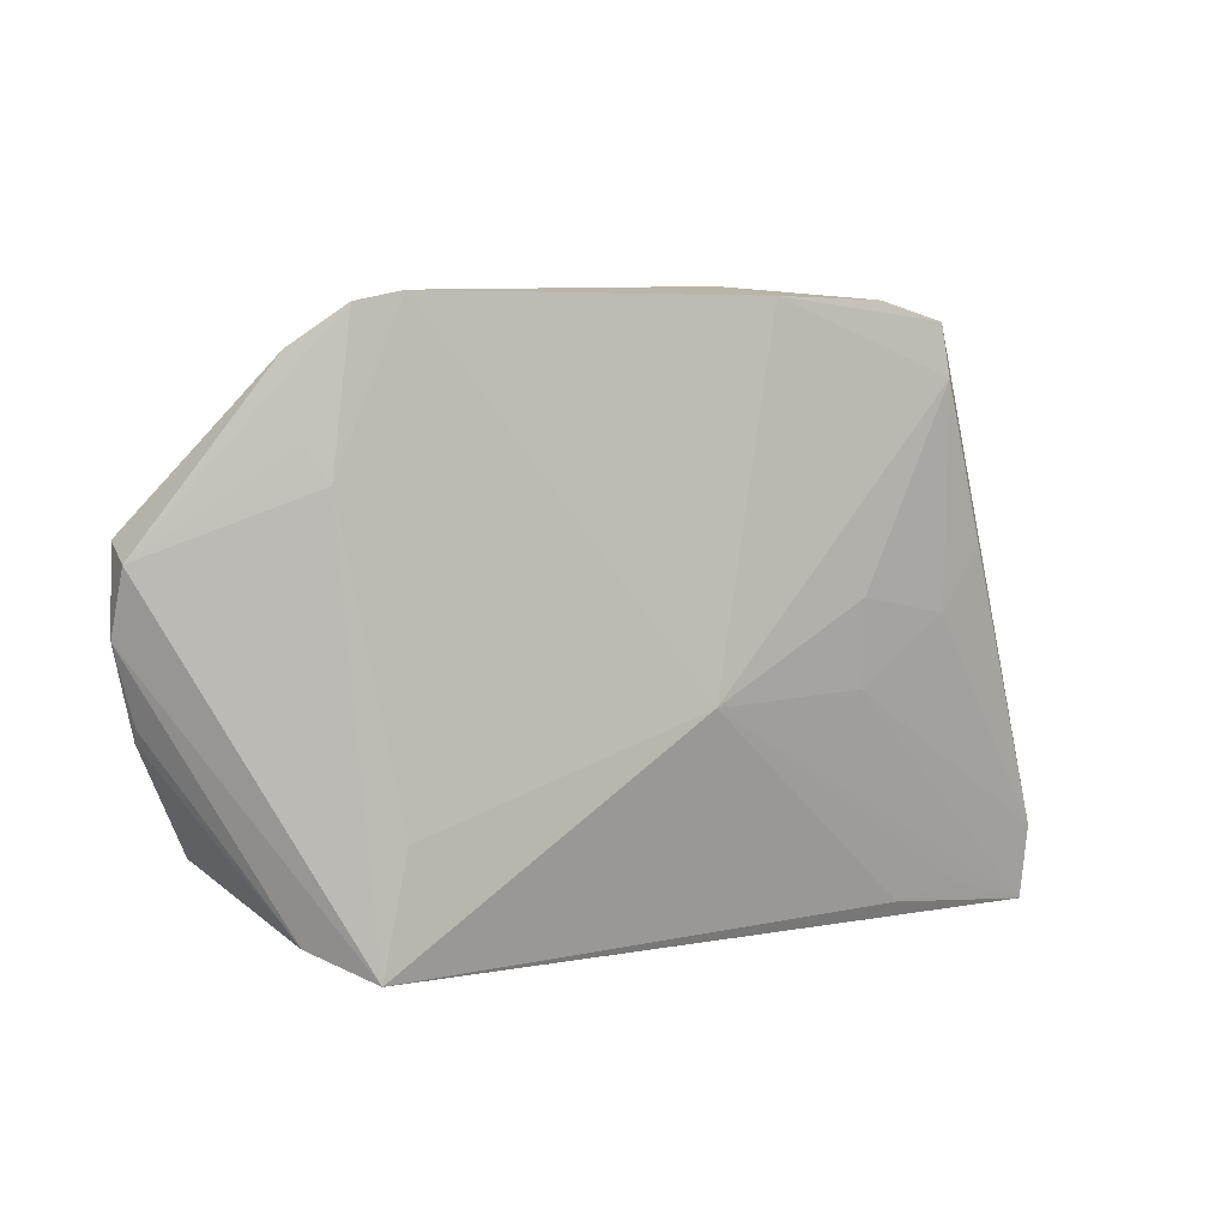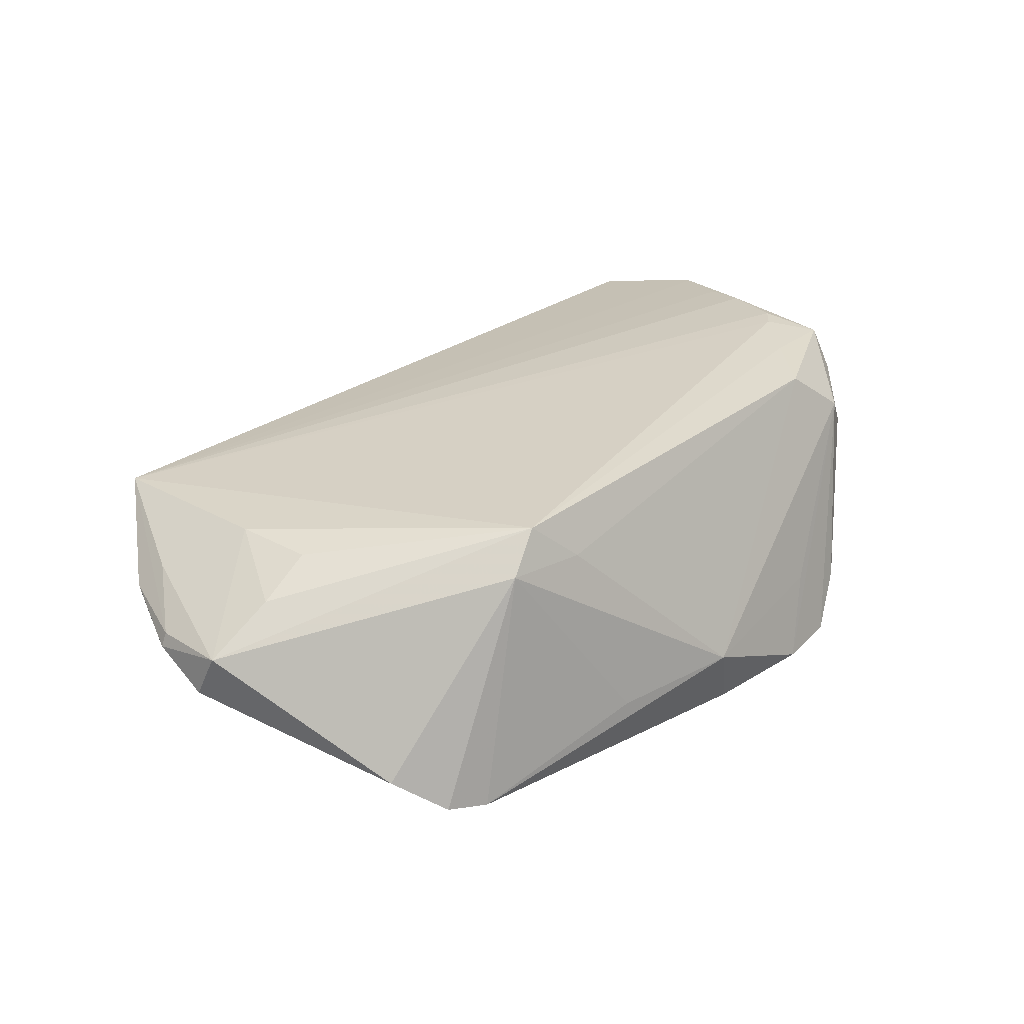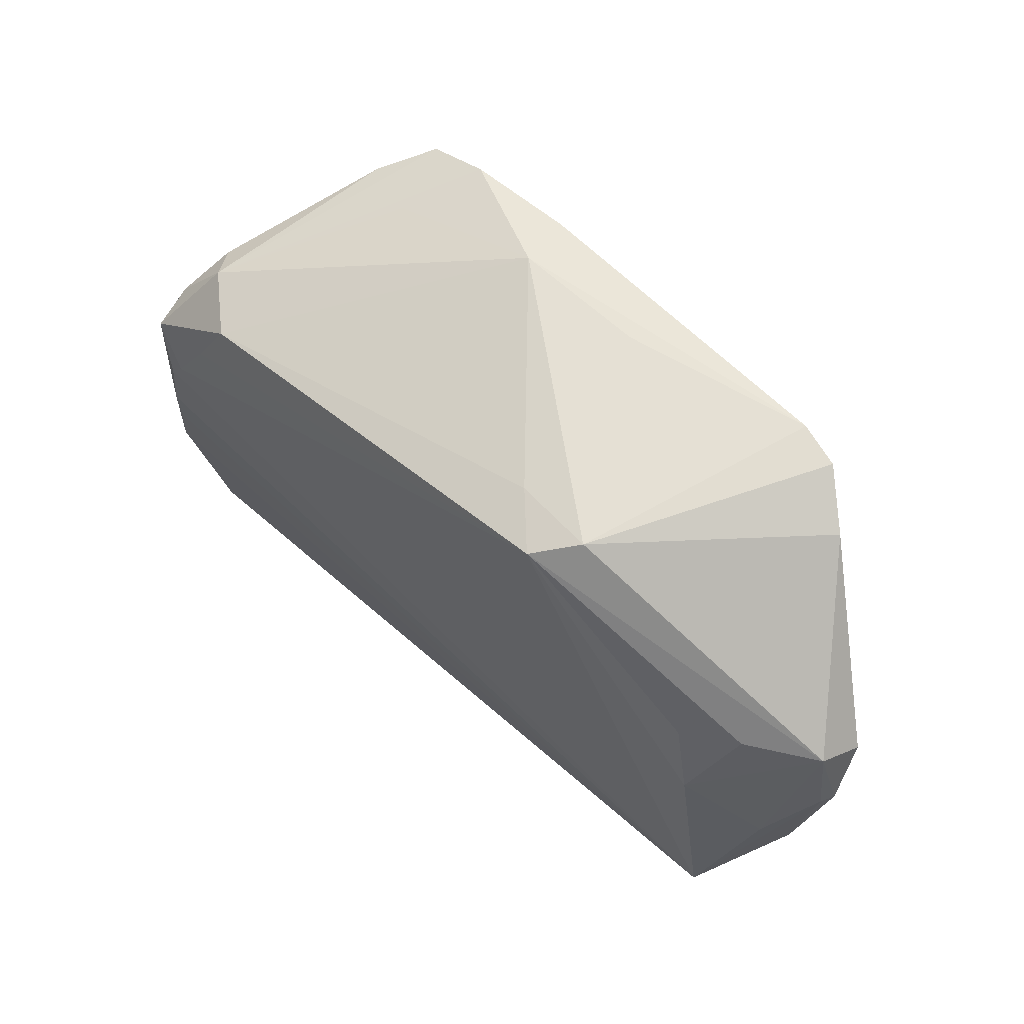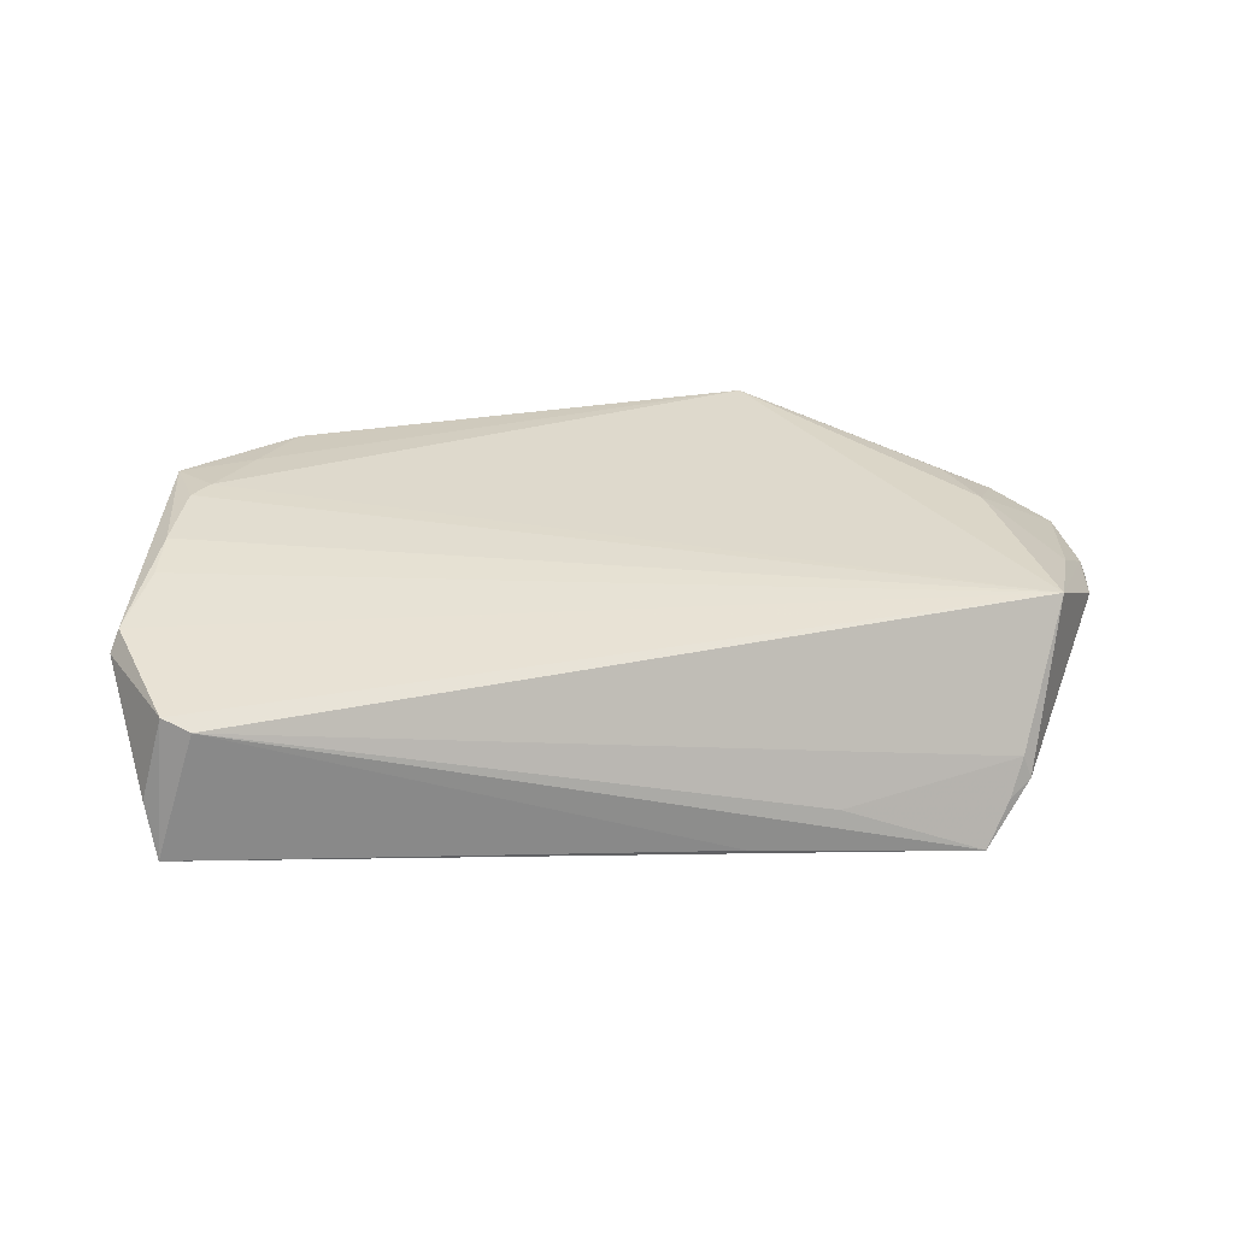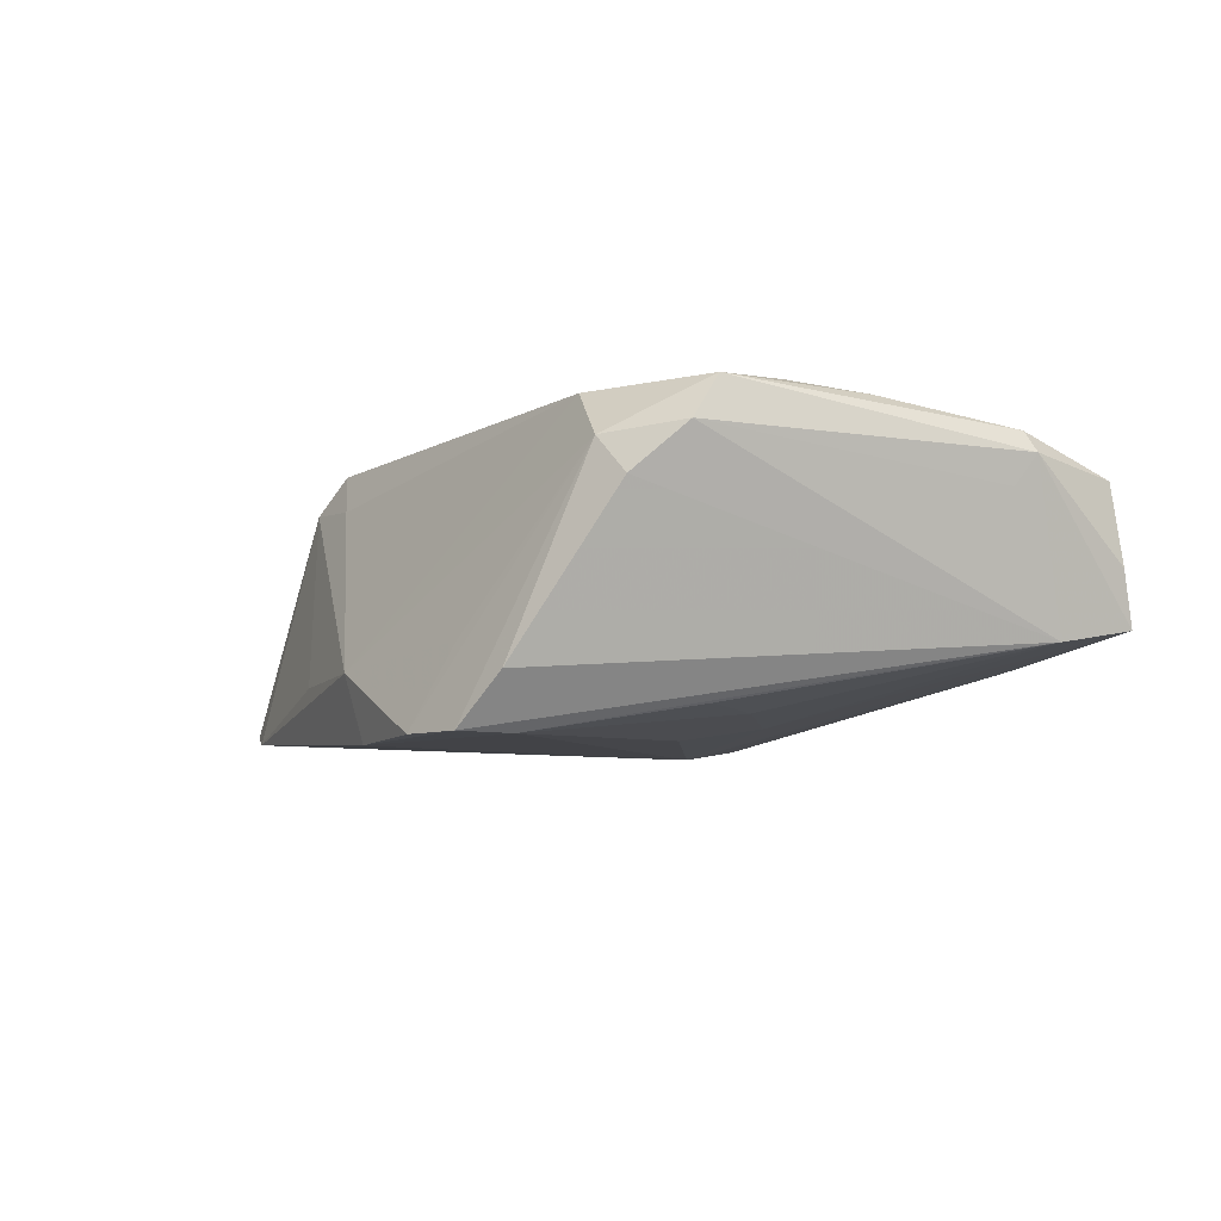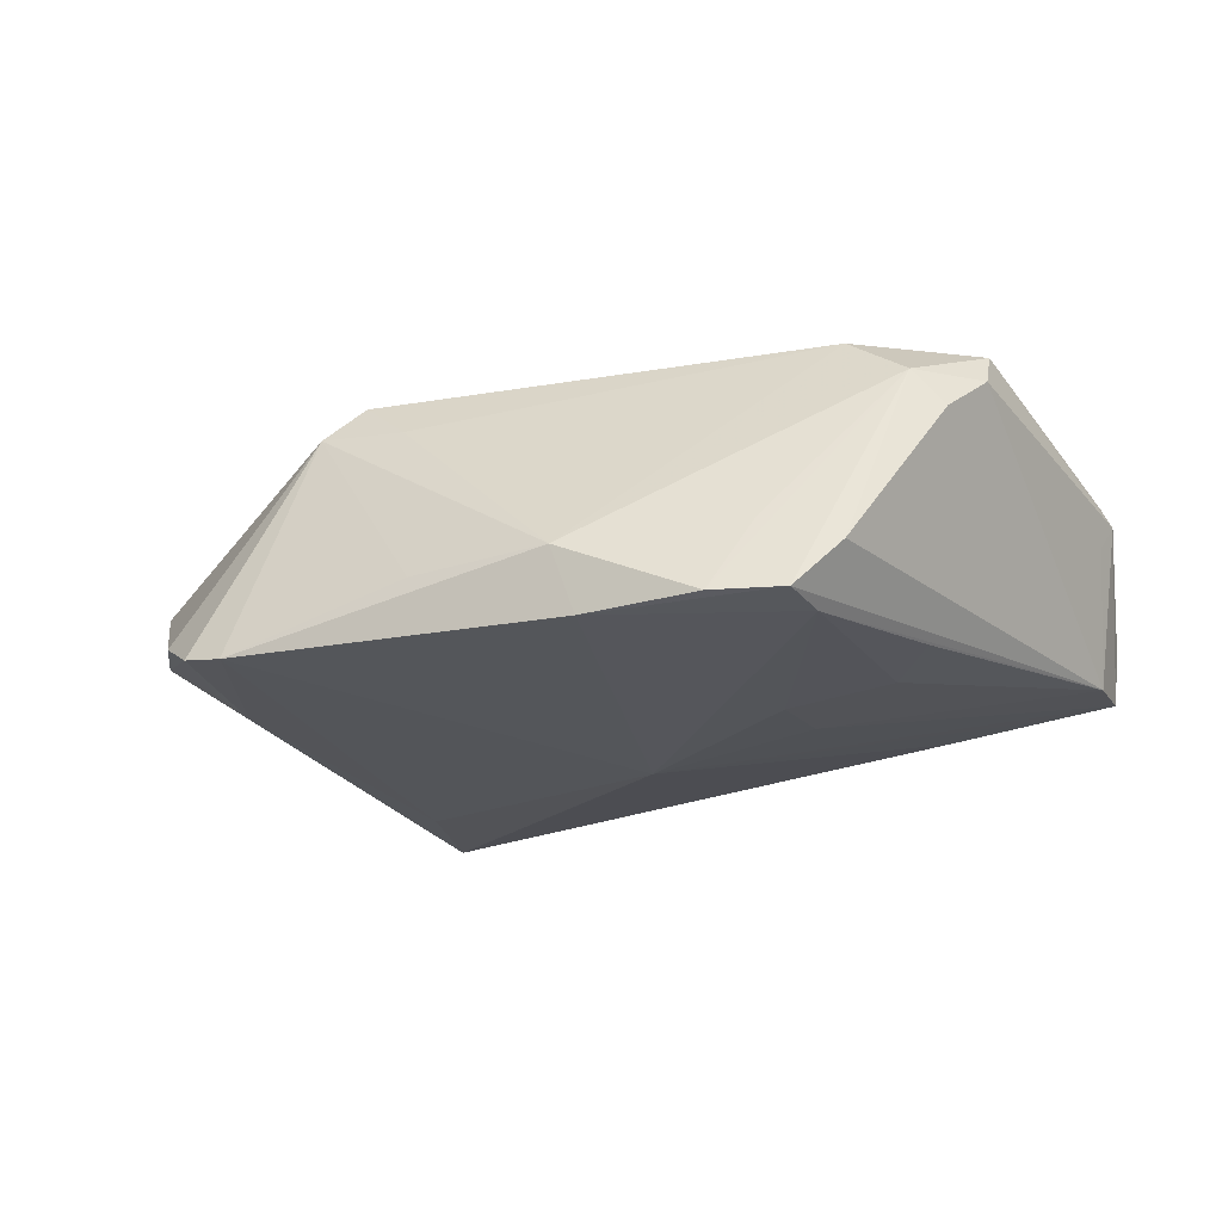
<metadata>
{"format":"obj","ext":"obj","renderer":"f3d","projection":"perspective","resolution":1024,"background":"white","views":[{"elev":2.7,"azim":148.4,"up":"+Y"},{"elev":30.7,"azim":138.8,"up":"+Z"},{"elev":52.5,"azim":45.2,"up":"+Y"},{"elev":26.5,"azim":-9.1,"up":"+Z"},{"elev":-7.4,"azim":-115.2,"up":"+Z"},{"elev":-26.2,"azim":-158.7,"up":"+Z"}]}
</metadata>
<code>
v -0.04362 -0.03337 -0.008661
v -0.007196 0.03677 -0.01008
v 0.05908 -0.001541 0.002138
v -0.04217 0.01324 0.01821
v 0.03655 -0.0367 -0.01438
v 0.01029 0.03542 -0.01025
v -0.05281 -0.005511 0.01693
v 0.04233 -0.0334 -0.007335
v -0.05627 -0.03484 -0.0001144
v 0.008766 -0.03677 -0.01158
v -0.04762 0.005986 0.01839
v -0.001822 -0.009594 -0.01839
v -0.03392 0.0269 -0.01839
v -0.05163 0.01511 0.01278
v -0.05047 -0.03677 0.008651
v 0.05795 0.008827 0.004856
v 0.04463 -0.002247 0.01388
v -0.05795 -0.02083 0.01347
v -0.04453 0.0227 0.01172
v 0.03952 -0.03485 -0.009117
v 0.04393 0.01865 -0.01191
v 0.04944 0.008948 0.01007
v 0.04252 0.007597 0.01362
v 0.05835 -0.001516 0.00392
v -0.05517 -0.03654 -0.006689
v 0.01462 0.02959 0.01244
v 0.03962 0.03286 -0.01431
v -0.05506 -0.02722 -0.008374
v 0.04698 -0.02608 0.0122
v -0.02318 -0.008549 -0.01606
v -0.0541 -0.0118 0.01561
v -0.02248 0.002013 -0.01771
v 0.03417 0.03415 -0.01559
v -0.05771 -0.01975 0.007444
v 0.0413 -0.03328 -0.004459
v 0.03387 -0.02226 -0.01519
v -0.0501 0.003475 0.01821
v -0.03369 -0.03474 -0.009425
v -0.03283 0.03327 -0.01822
v 0.02542 0.02967 0.01349
v -0.009652 0.03524 -0.01839
v 0.05891 0.006391 -0.0009969
v -0.04121 0.007508 -0.01505
v 0.05324 -0.009677 0.008241
v 0.05589 -0.01091 0.00358
v 0.04162 0.01439 -0.01387
v -0.02899 0.03167 -0.008348
v 0.02065 0.02752 0.01803
v 0.04511 0.02817 -0.009974
v 0.0556 -0.01237 0.004862
v 0.01941 -0.03625 -0.007672
v -0.05152 0.01192 0.01787
v -0.03812 0.03017 -0.0121
v -0.04809 0.02079 0.007236
v -0.02416 0.03539 -0.0181
v -0.05908 -0.02188 0.01101
v -0.05362 -0.03526 0.009927
v -0.0355 -0.0002057 -0.01548
v -0.03687 0.02107 0.01779
f 5 12 36
f 36 12 33
f 42 5 46
f 46 21 42
f 5 36 46
f 46 36 33
f 5 25 38
f 38 12 5
f 59 19 52
f 59 2 19
f 5 51 15
f 41 2 33
f 33 12 41
f 39 19 55
f 55 41 39
f 2 41 55
f 30 12 25
f 25 12 1
f 1 38 25
f 12 38 1
f 52 19 14
f 19 54 14
f 56 52 14
f 14 34 56
f 8 50 29
f 8 45 50
f 50 45 3
f 45 8 3
f 3 5 42
f 3 8 5
f 11 29 48
f 11 37 29
f 52 37 11
f 25 15 57
f 57 15 29
f 10 25 5
f 5 15 10
f 10 15 25
f 48 40 26
f 26 40 2
f 26 59 48
f 2 59 26
f 33 2 6
f 6 40 33
f 2 40 6
f 33 40 27
f 27 40 49
f 27 46 33
f 21 46 27
f 42 21 27
f 27 49 42
f 19 2 47
f 47 55 19
f 2 55 47
f 58 43 13
f 39 41 13
f 13 41 12
f 28 30 25
f 58 30 28
f 28 43 58
f 28 25 56
f 56 34 28
f 34 14 28
f 39 13 28
f 28 13 43
f 28 14 54
f 35 8 29
f 35 51 5
f 29 15 35
f 35 15 51
f 16 3 42
f 42 49 16
f 49 40 16
f 16 40 48
f 48 22 16
f 48 59 4
f 4 11 48
f 4 59 52
f 52 11 4
f 56 25 9
f 9 57 56
f 25 57 9
f 56 57 18
f 18 52 56
f 18 57 29
f 32 30 58
f 58 13 32
f 12 30 32
f 32 13 12
f 39 28 53
f 53 28 54
f 53 19 39
f 53 54 19
f 5 8 20
f 20 35 5
f 8 35 20
f 48 29 17
f 17 16 22
f 50 3 24
f 3 16 24
f 29 50 24
f 7 37 52
f 52 18 7
f 29 37 7
f 23 22 48
f 48 17 23
f 23 17 22
f 29 24 44
f 44 24 16
f 44 17 29
f 16 17 44
f 31 18 29
f 29 7 31
f 31 7 18

</code>
